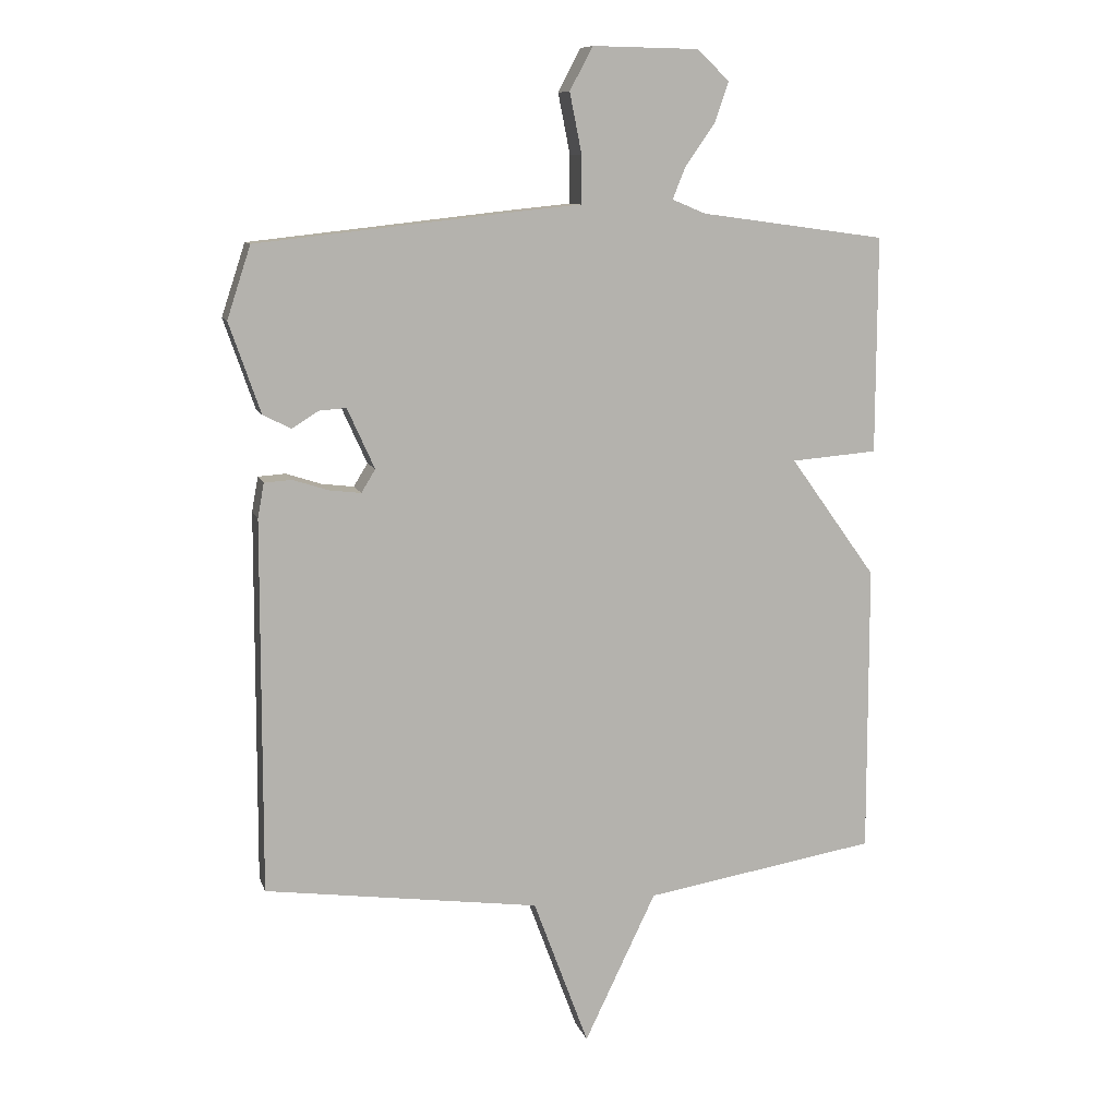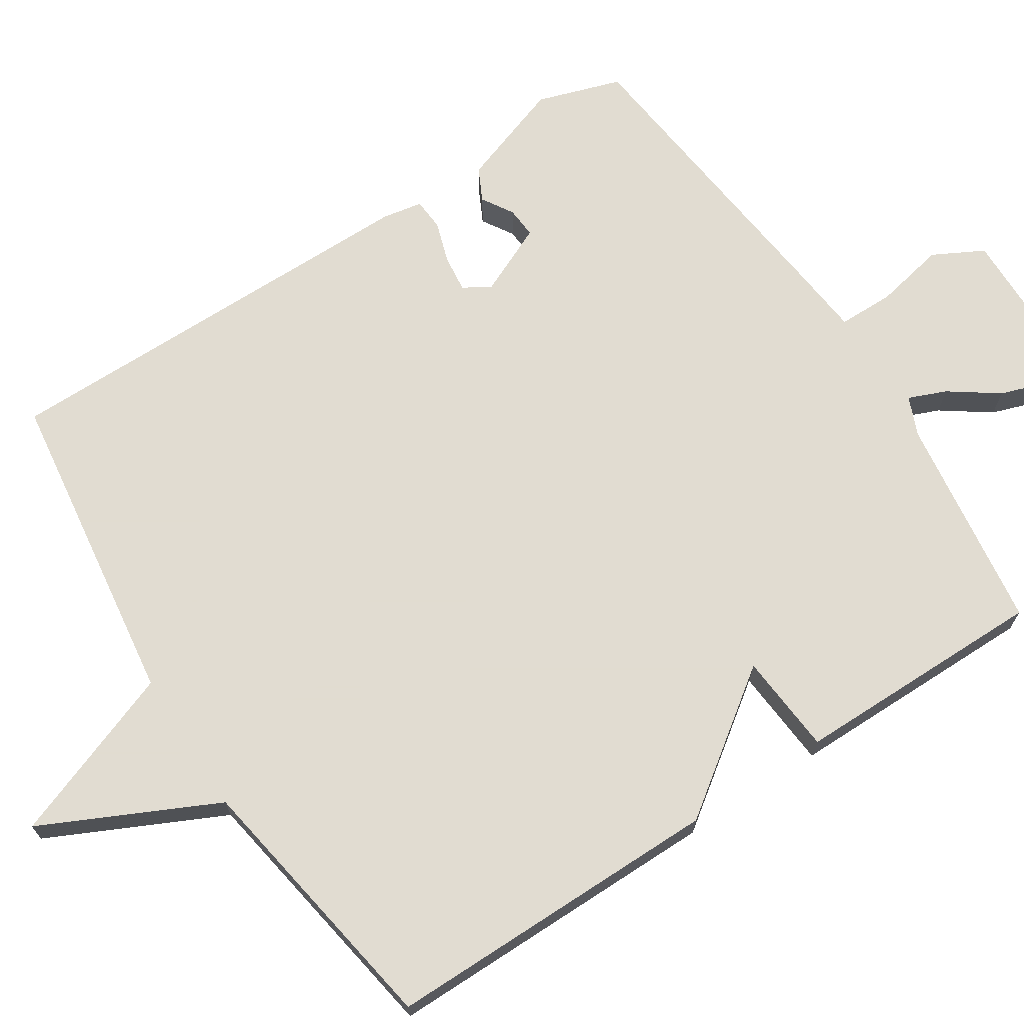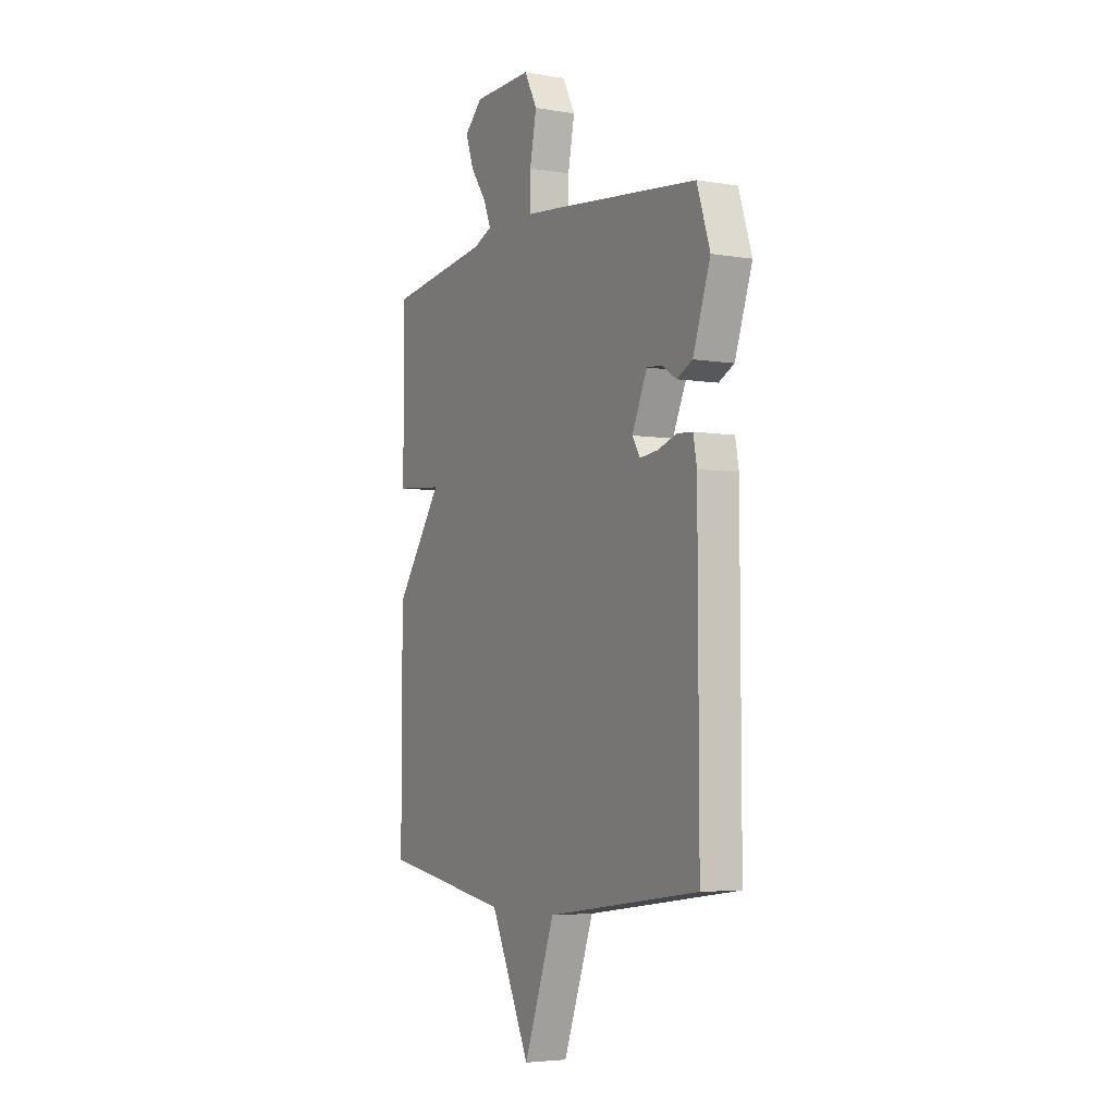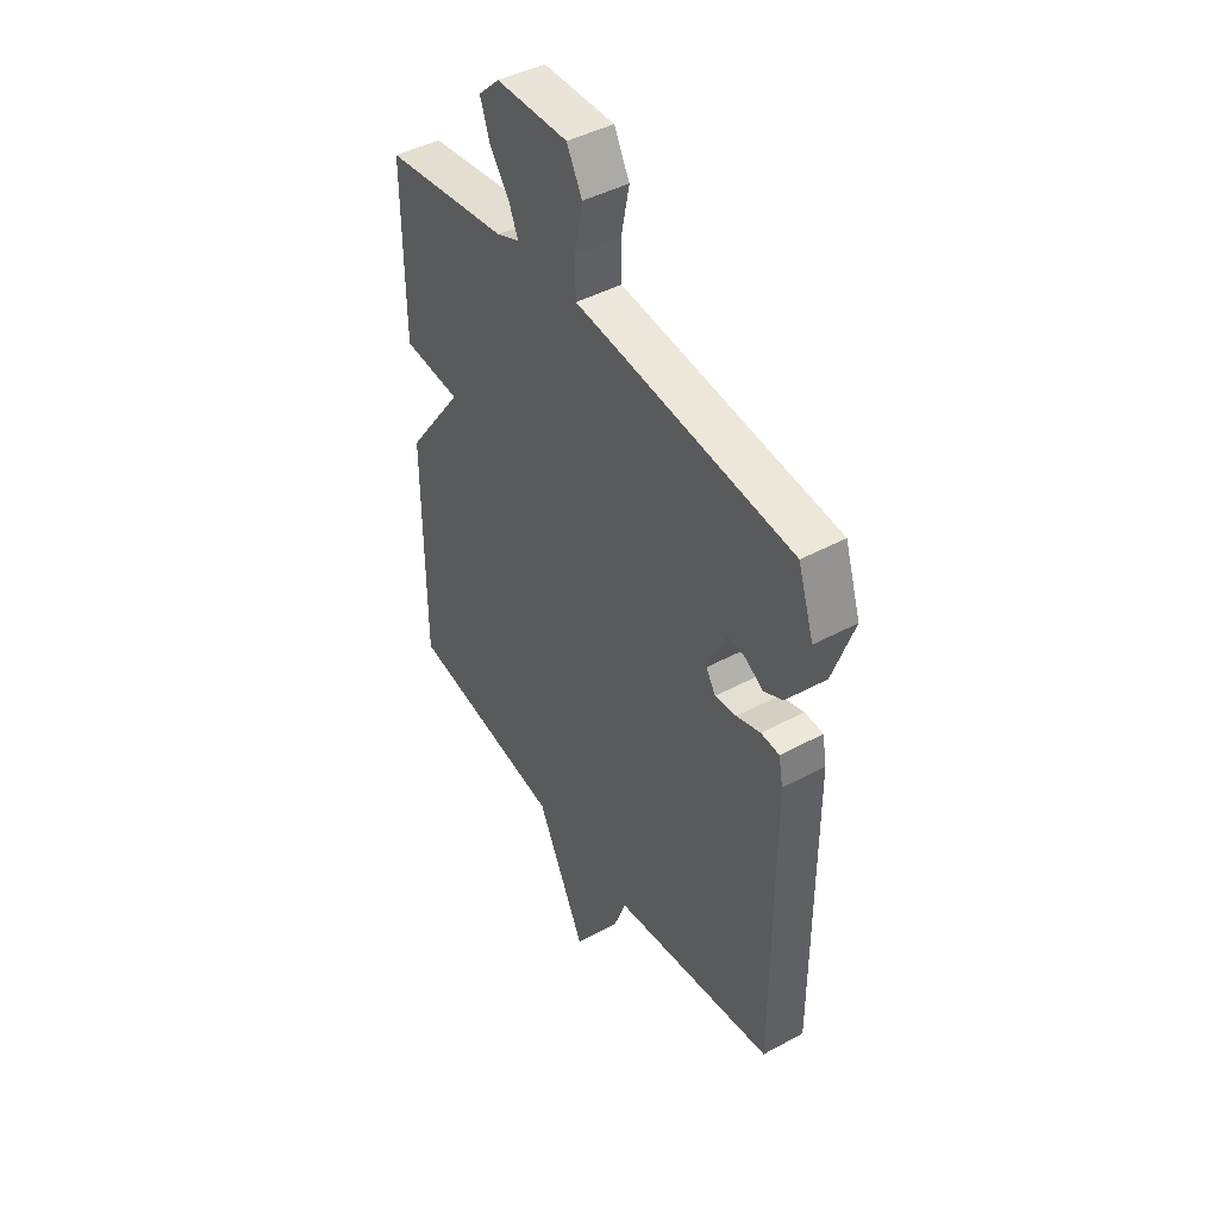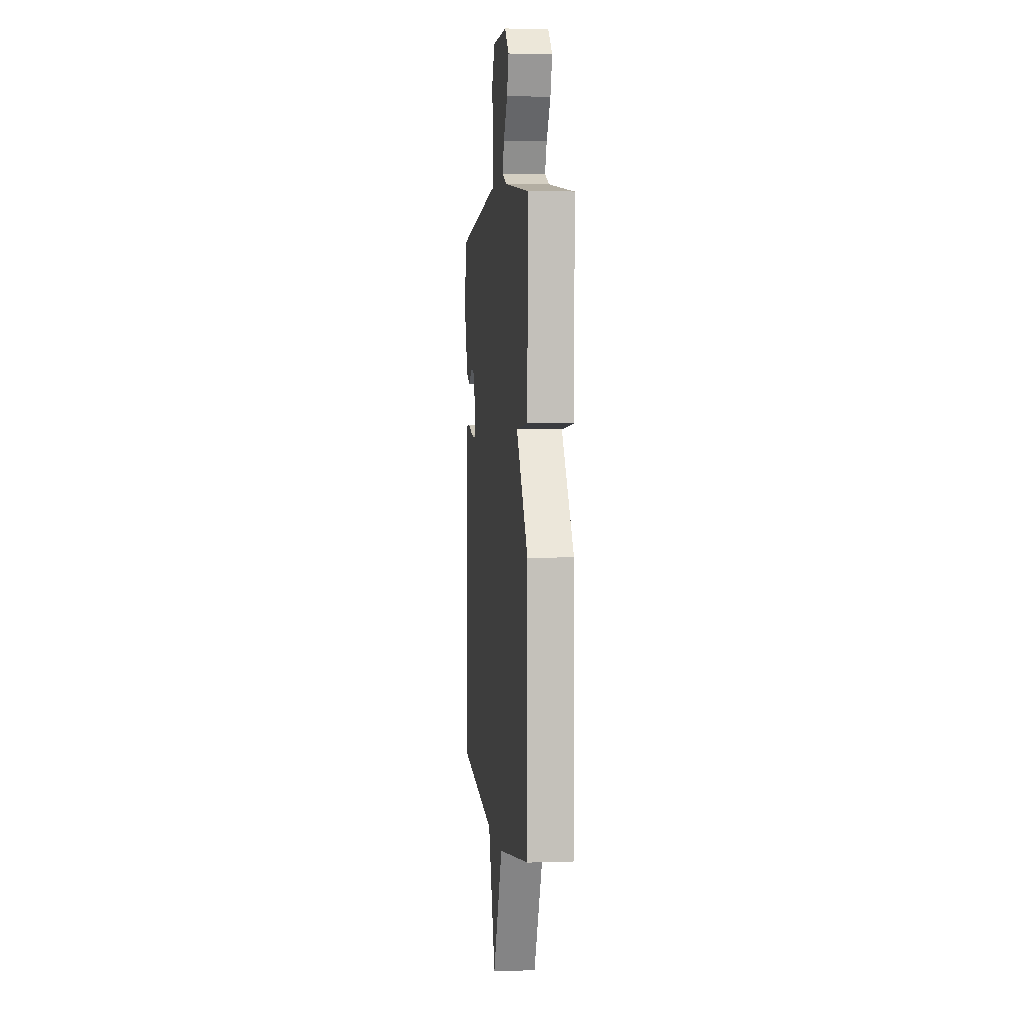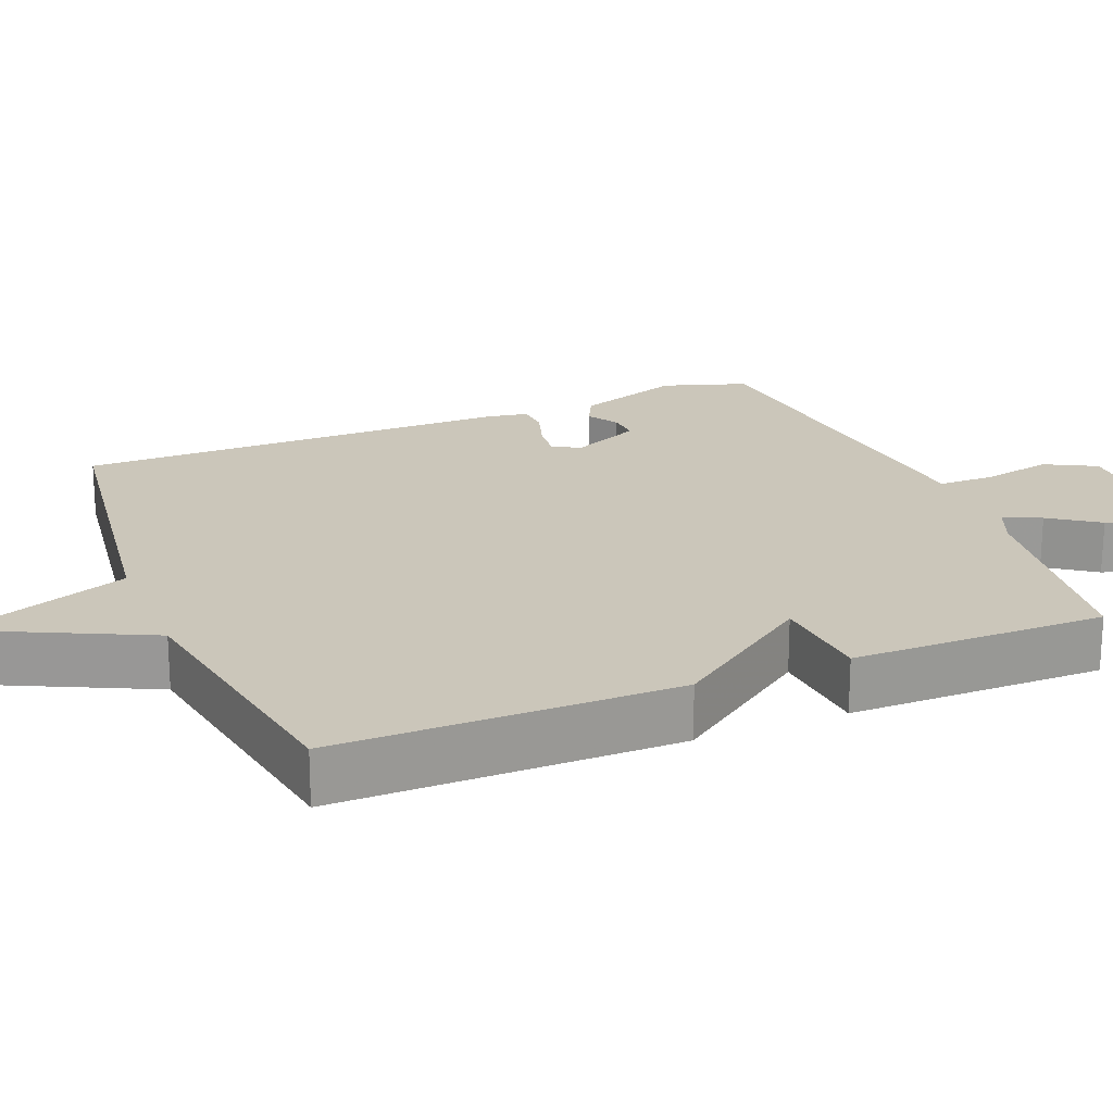
<metadata>
{"format":"obj","ext":"obj","renderer":"f3d","projection":"perspective","resolution":1024,"background":"white","views":[{"elev":10.0,"azim":165.4,"up":"+Z"},{"elev":69.3,"azim":-123.0,"up":"+Y"},{"elev":-4.6,"azim":61.8,"up":"+Z"},{"elev":44.4,"azim":57.8,"up":"+Z"},{"elev":3.0,"azim":-96.4,"up":"+Z"},{"elev":21.1,"azim":-112.1,"up":"+Y"}]}
</metadata>
<code>
v -0.5 0.07 0.5
v -0.208 0.07 0.54
v -0.155 0.07 0.562
v -0.176 0.07 0.613
v -0.222 0.07 0.678
v -0.244 0.07 0.742
v -0.194 0.07 0.79
v -0.026 0.07 0.793
v 0.01 0.07 0.725
v -0.009 0.07 0.63
v -0.008 0.07 0.555
v 0.091 0.07 0.545
v 0.5 0.07 0.5
v 0.537 0.07 0.387
v 0.488 0.07 0.245
v 0.444 0.07 0.223
v 0.402 0.07 0.249
v 0.36 0.07 0.252
v 0.317 0.07 0.157
v 0.339 0.07 0.121
v 0.389 0.07 0.127
v 0.445 0.07 0.145
v 0.488 0.07 0.142
v 0.498 0.07 0.088
v 0.5 0.07 -0.5
v 0.067 0.07 -0.56
v -0.02 0.07 -0.795
v -0.133 0.07 -0.56
v -0.5 0.07 -0.5
v -0.499 0.07 -0.042
v -0.363 0.07 0.147
v -0.499 0.07 0.158
v -0.5 0 0.5
v -0.208 0 0.54
v -0.155 0 0.562
v -0.176 0 0.613
v -0.222 0 0.678
v -0.244 0 0.742
v -0.194 0 0.79
v -0.026 0 0.793
v 0.01 0 0.725
v -0.009 0 0.63
v -0.008 0 0.555
v 0.091 0 0.545
v 0.5 0 0.5
v 0.537 0 0.387
v 0.488 0 0.245
v 0.444 0 0.223
v 0.402 0 0.249
v 0.36 0 0.252
v 0.317 0 0.157
v 0.339 0 0.121
v 0.389 0 0.127
v 0.445 0 0.145
v 0.488 0 0.142
v 0.498 0 0.088
v 0.5 0 -0.5
v 0.067 0 -0.56
v -0.02 0 -0.795
v -0.133 0 -0.56
v -0.5 0 -0.5
v -0.499 0 -0.042
v -0.363 0 0.147
v -0.499 0 0.158
f 31 32 1 2
f 28 29 30 31
f 31 2 3
f 28 31 3
f 27 28 3
f 26 27 3
f 24 25 26
f 23 24 26
f 22 23 26
f 21 22 26
f 20 21 26
f 19 20 26 3
f 18 19 3 4
f 17 18 4 5
f 15 16 17
f 14 15 17
f 13 14 17
f 12 13 17
f 11 12 17
f 11 17 5
f 6 7 8
f 5 6 8
f 11 5 8
f 10 11 8
f 8 9 10
f 34 33 64 63
f 63 62 61 60
f 35 34 63
f 35 63 60
f 35 60 59
f 35 59 58
f 58 57 56
f 58 56 55
f 58 55 54
f 58 54 53
f 58 53 52
f 35 58 52 51
f 36 35 51 50
f 37 36 50 49
f 49 48 47
f 49 47 46
f 49 46 45
f 49 45 44
f 49 44 43
f 37 49 43
f 40 39 38
f 40 38 37
f 40 37 43
f 40 43 42
f 42 41 40
f 1 33 34 2
f 2 34 35 3
f 3 35 36 4
f 4 36 37 5
f 5 37 38 6
f 6 38 39 7
f 7 39 40 8
f 8 40 41 9
f 9 41 42 10
f 10 42 43 11
f 11 43 44 12
f 12 44 45 13
f 13 45 46 14
f 14 46 47 15
f 15 47 48 16
f 16 48 49 17
f 17 49 50 18
f 18 50 51 19
f 19 51 52 20
f 20 52 53 21
f 21 53 54 22
f 22 54 55 23
f 23 55 56 24
f 24 56 57 25
f 25 57 58 26
f 26 58 59 27
f 27 59 60 28
f 28 60 61 29
f 29 61 62 30
f 30 62 63 31
f 31 63 64 32
f 32 64 33 1

</code>
